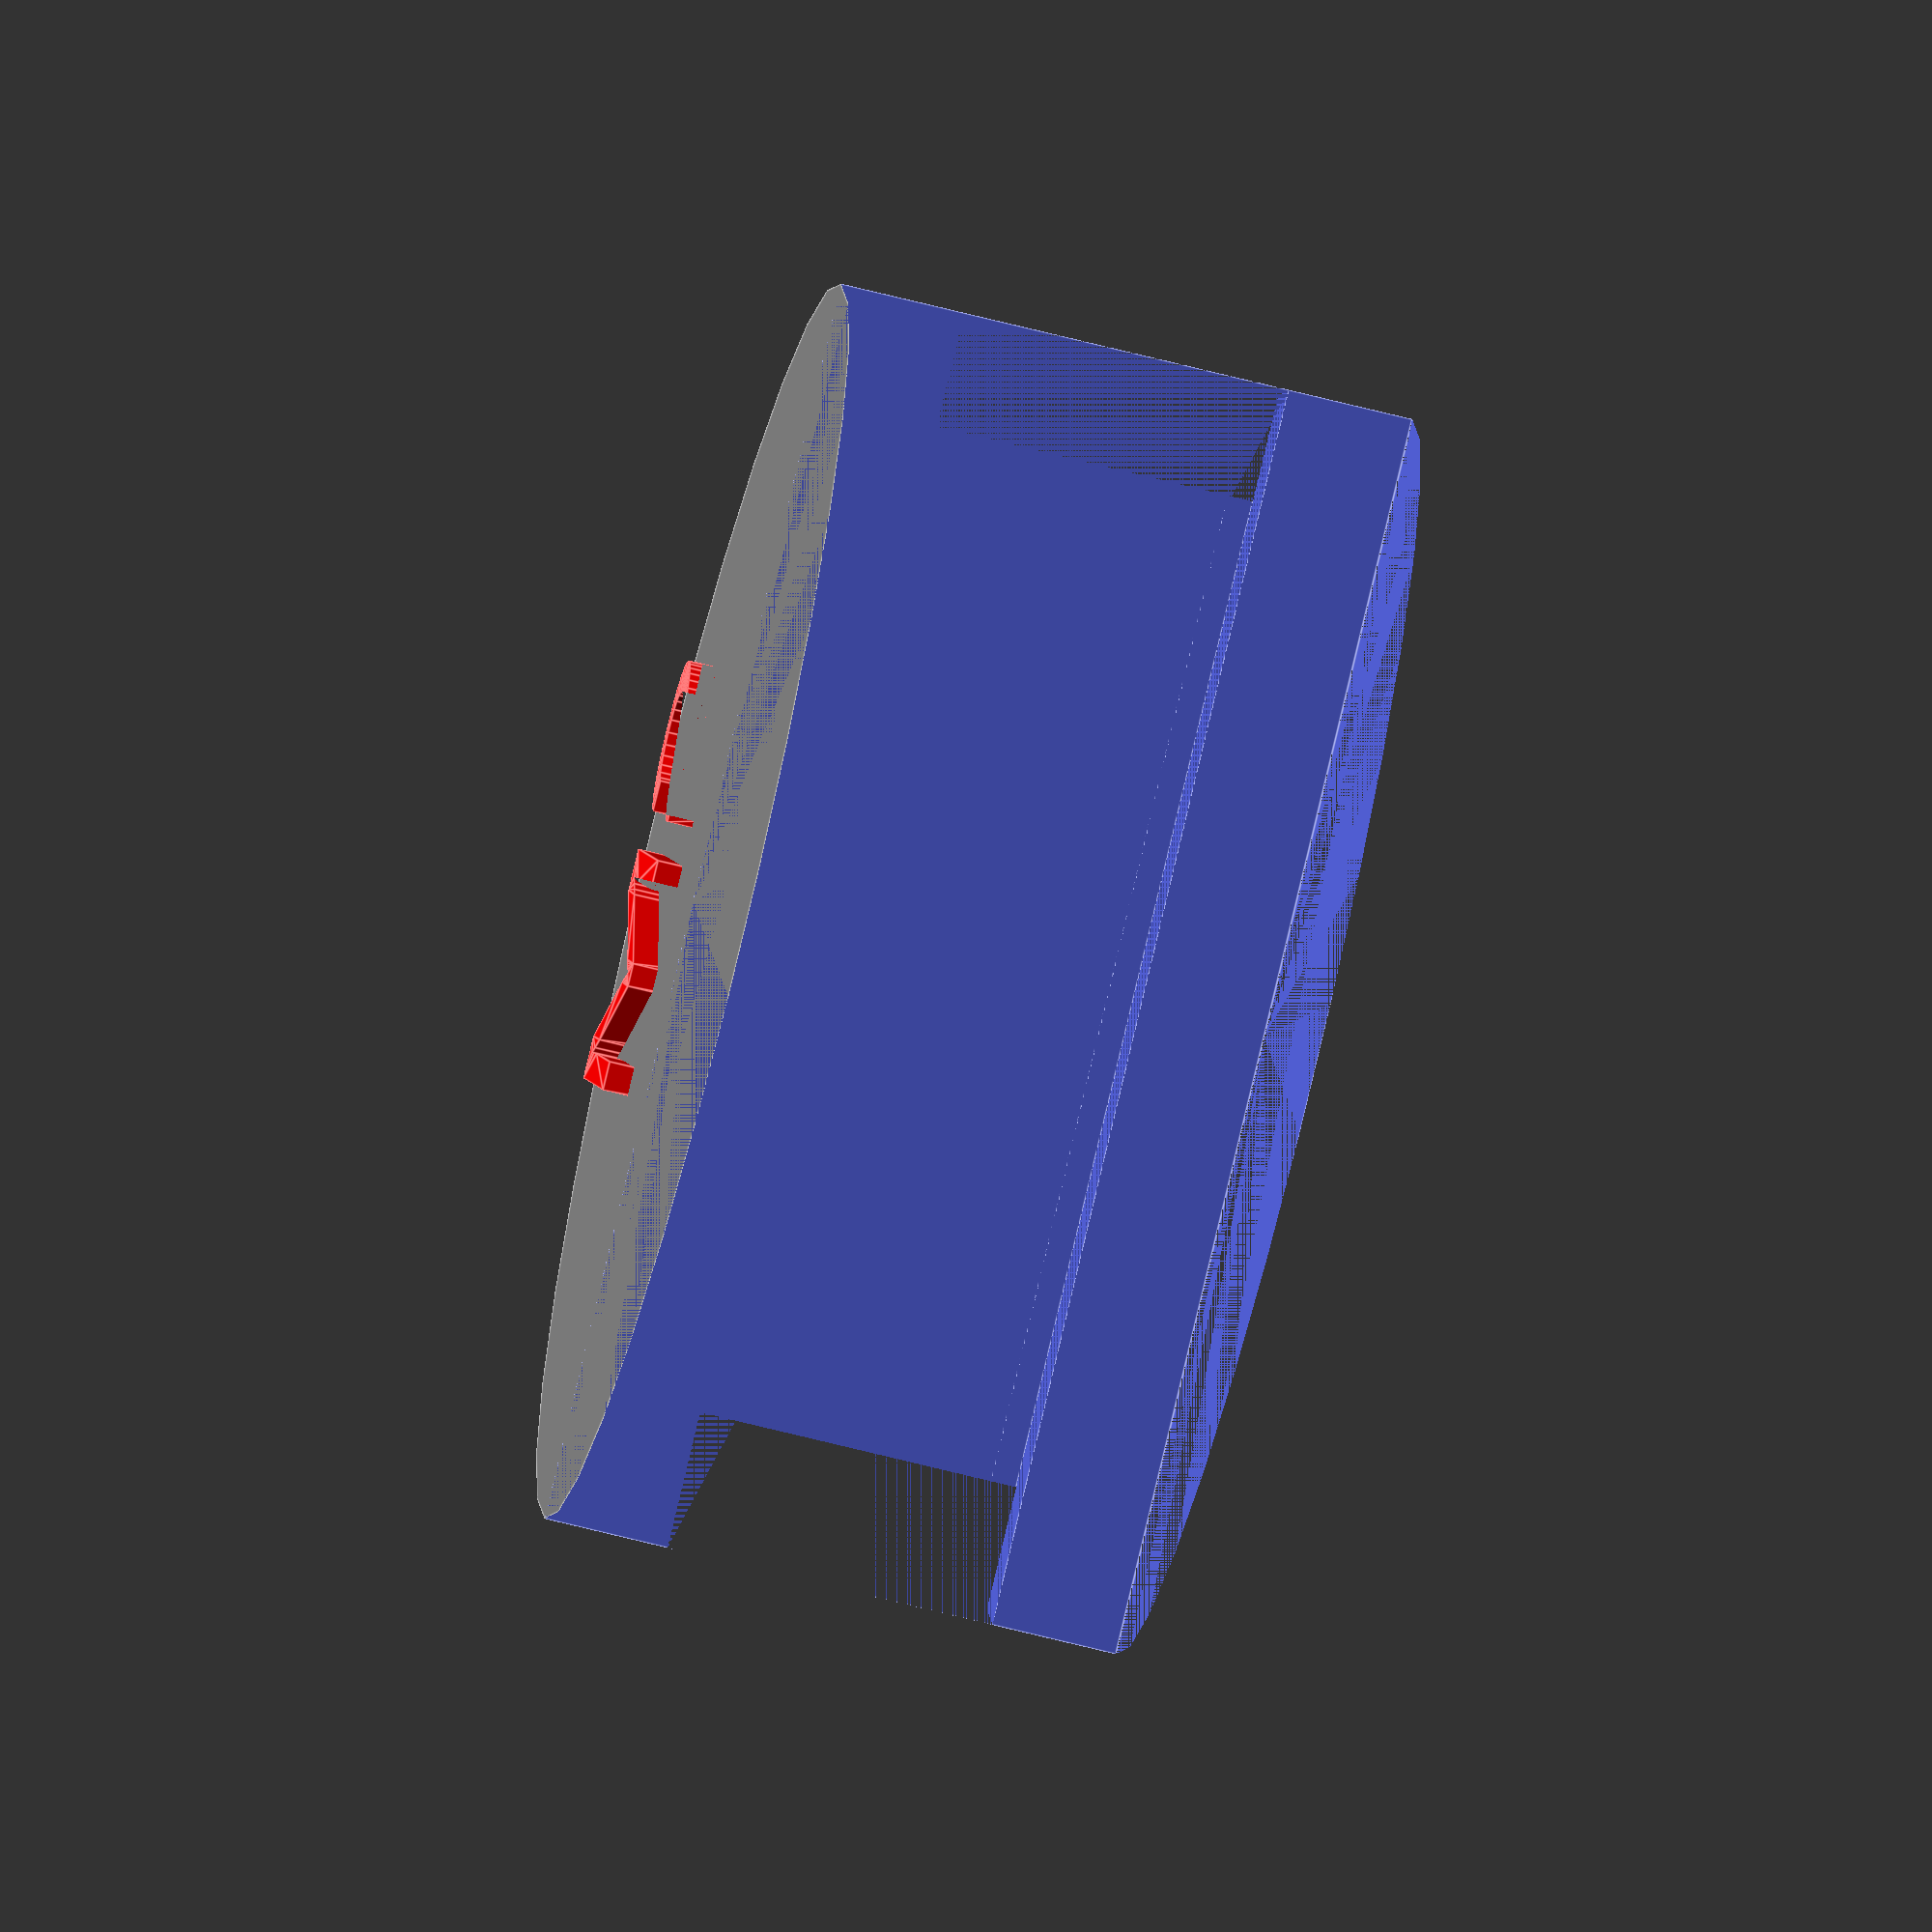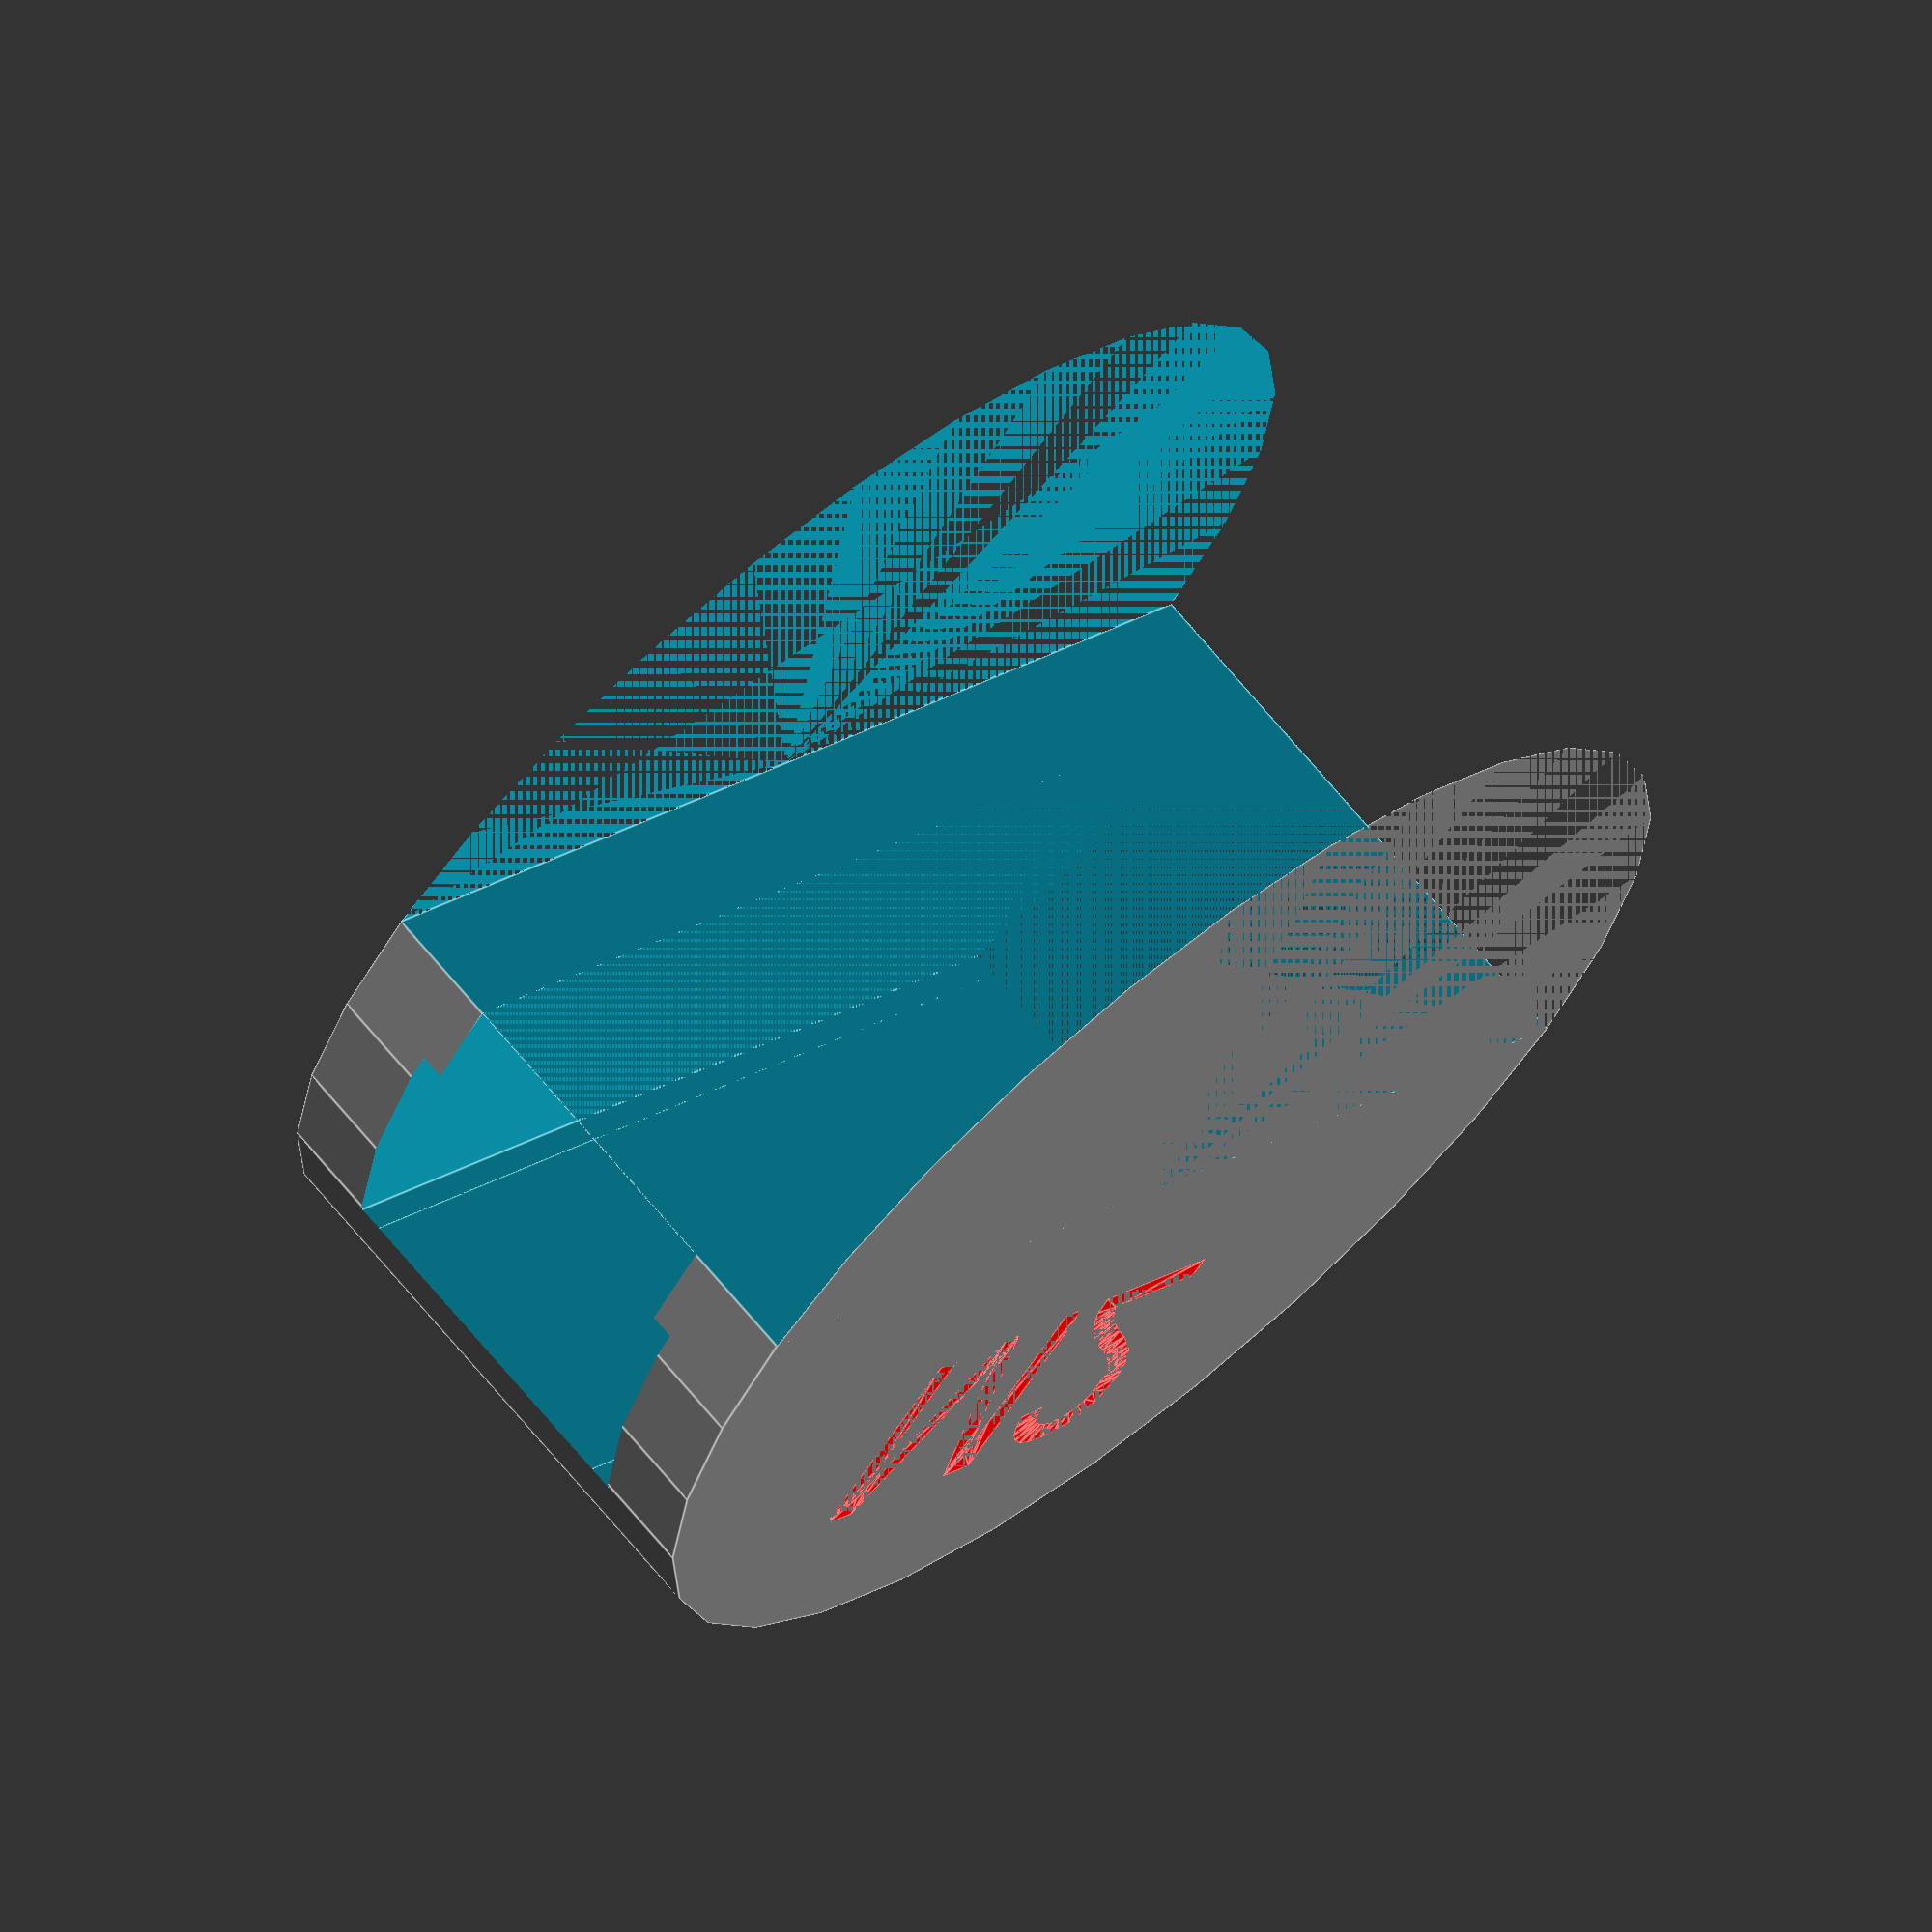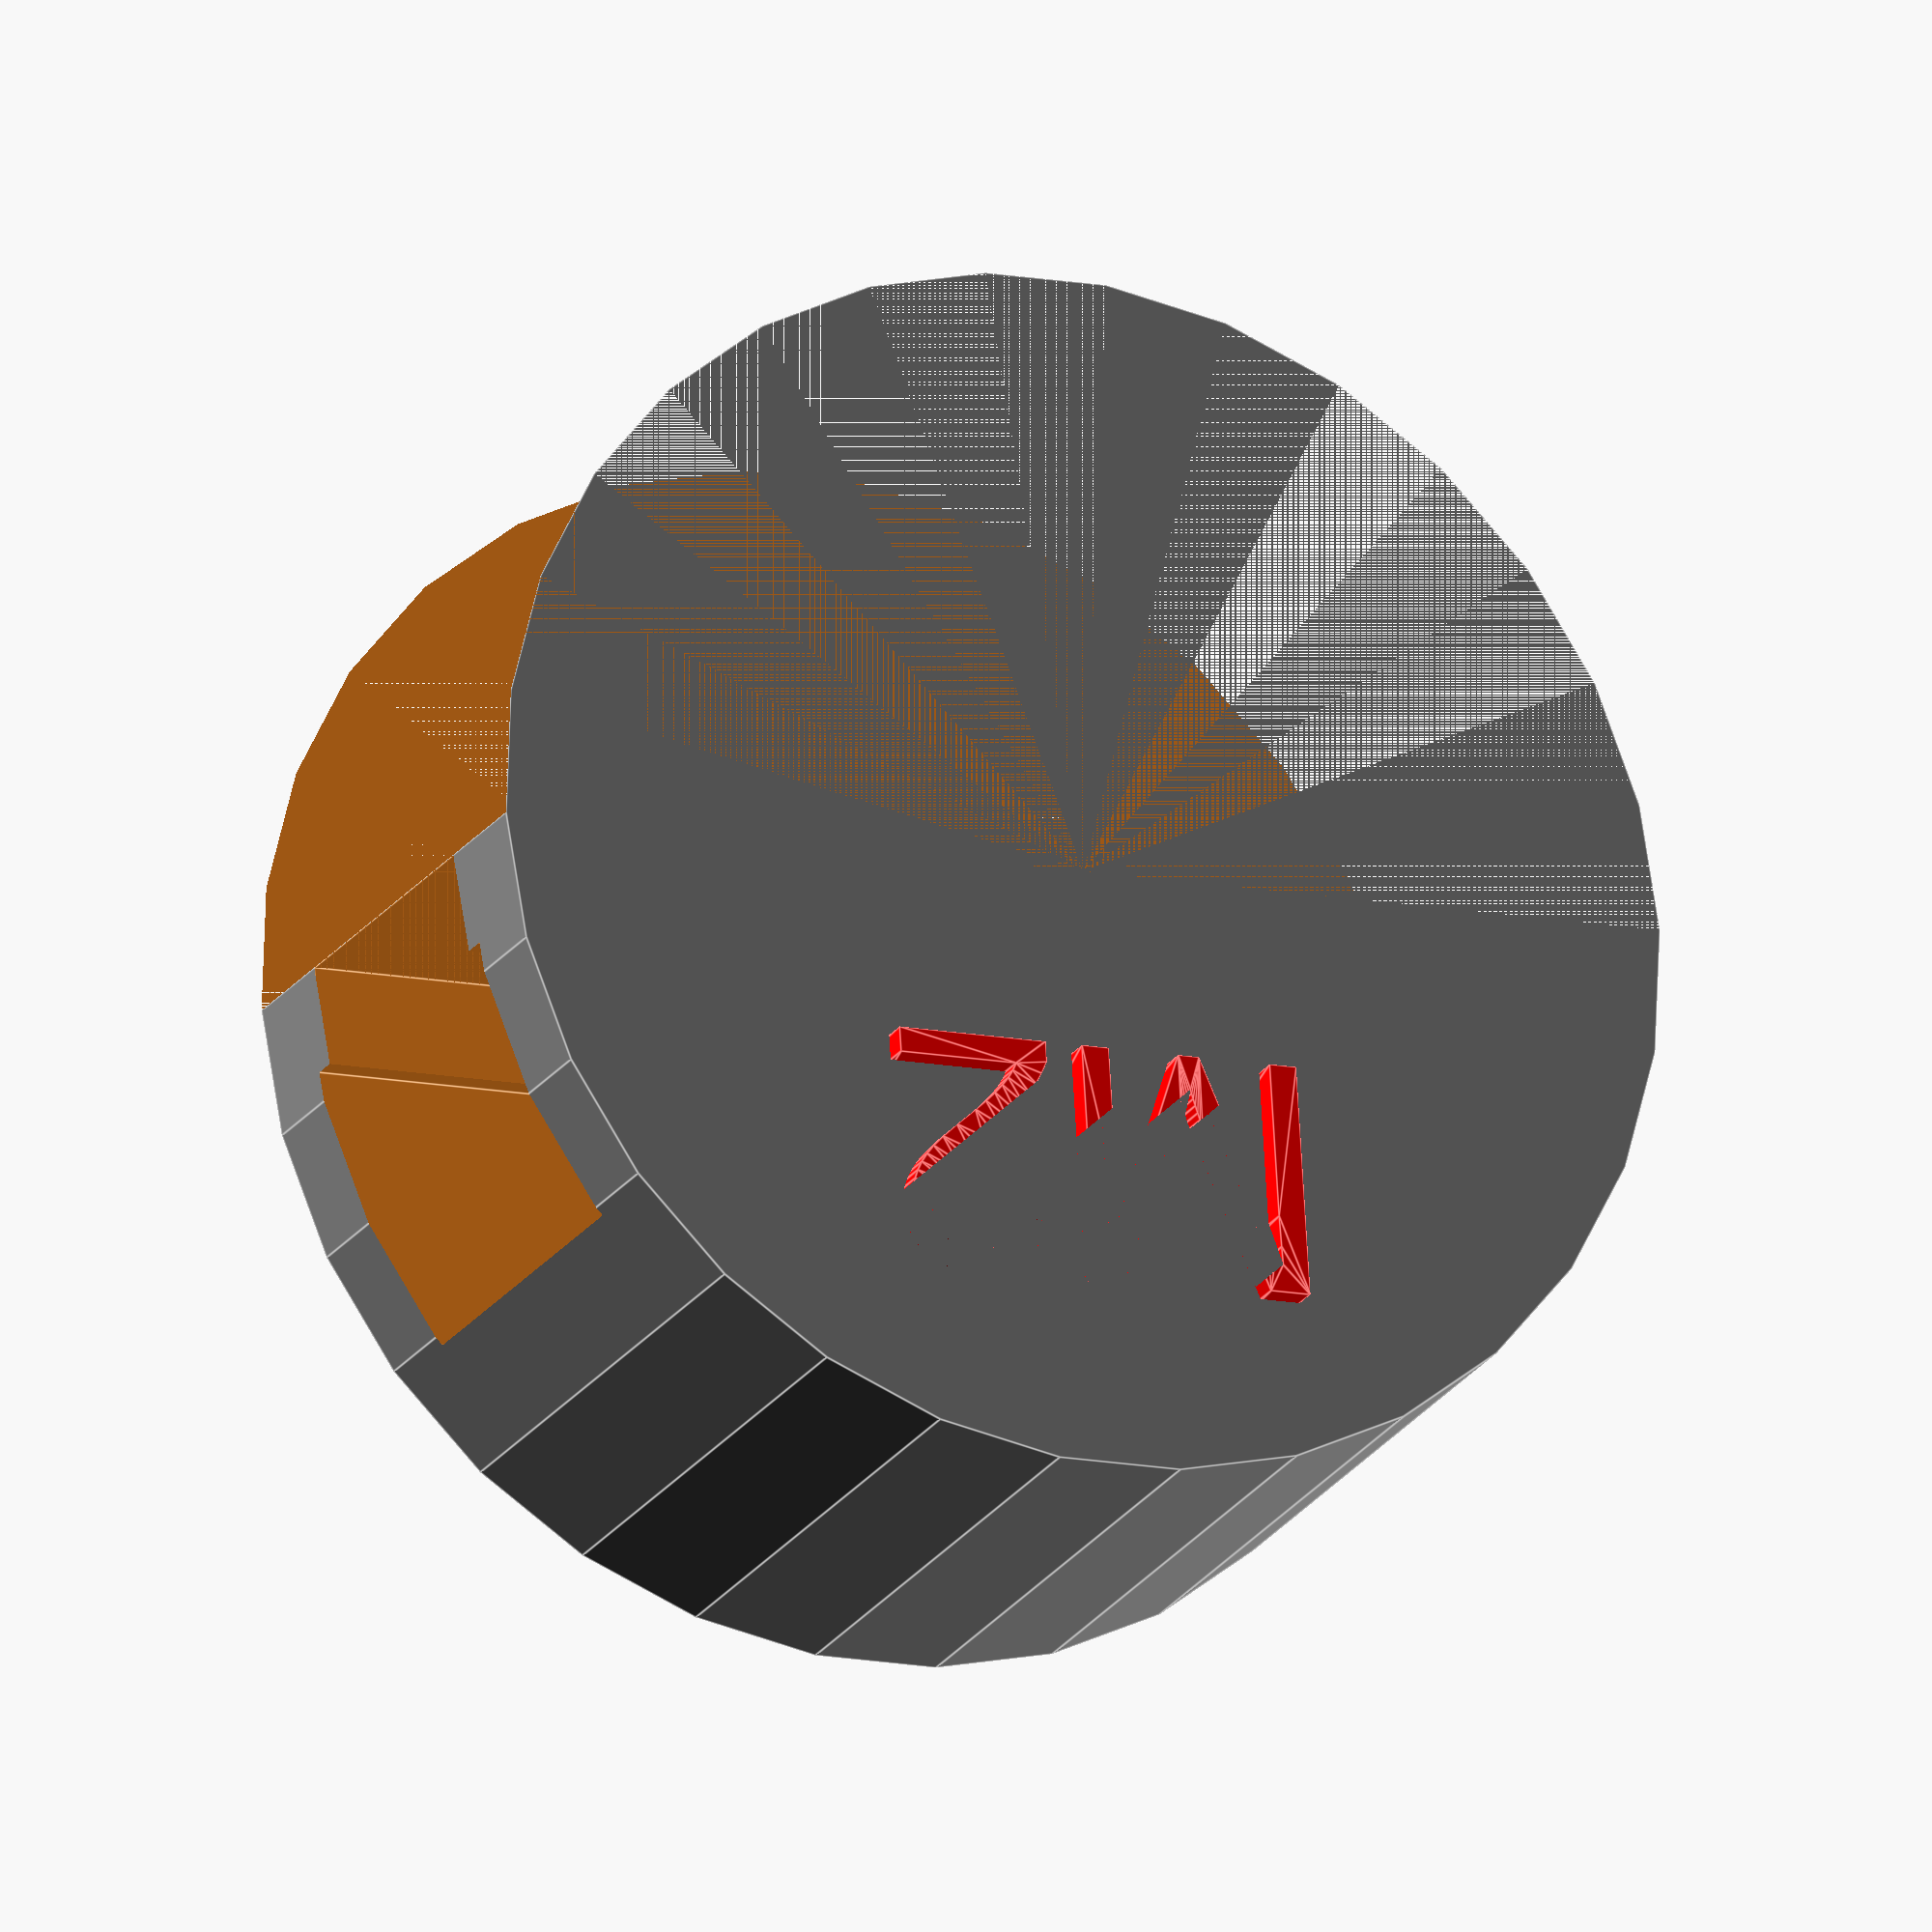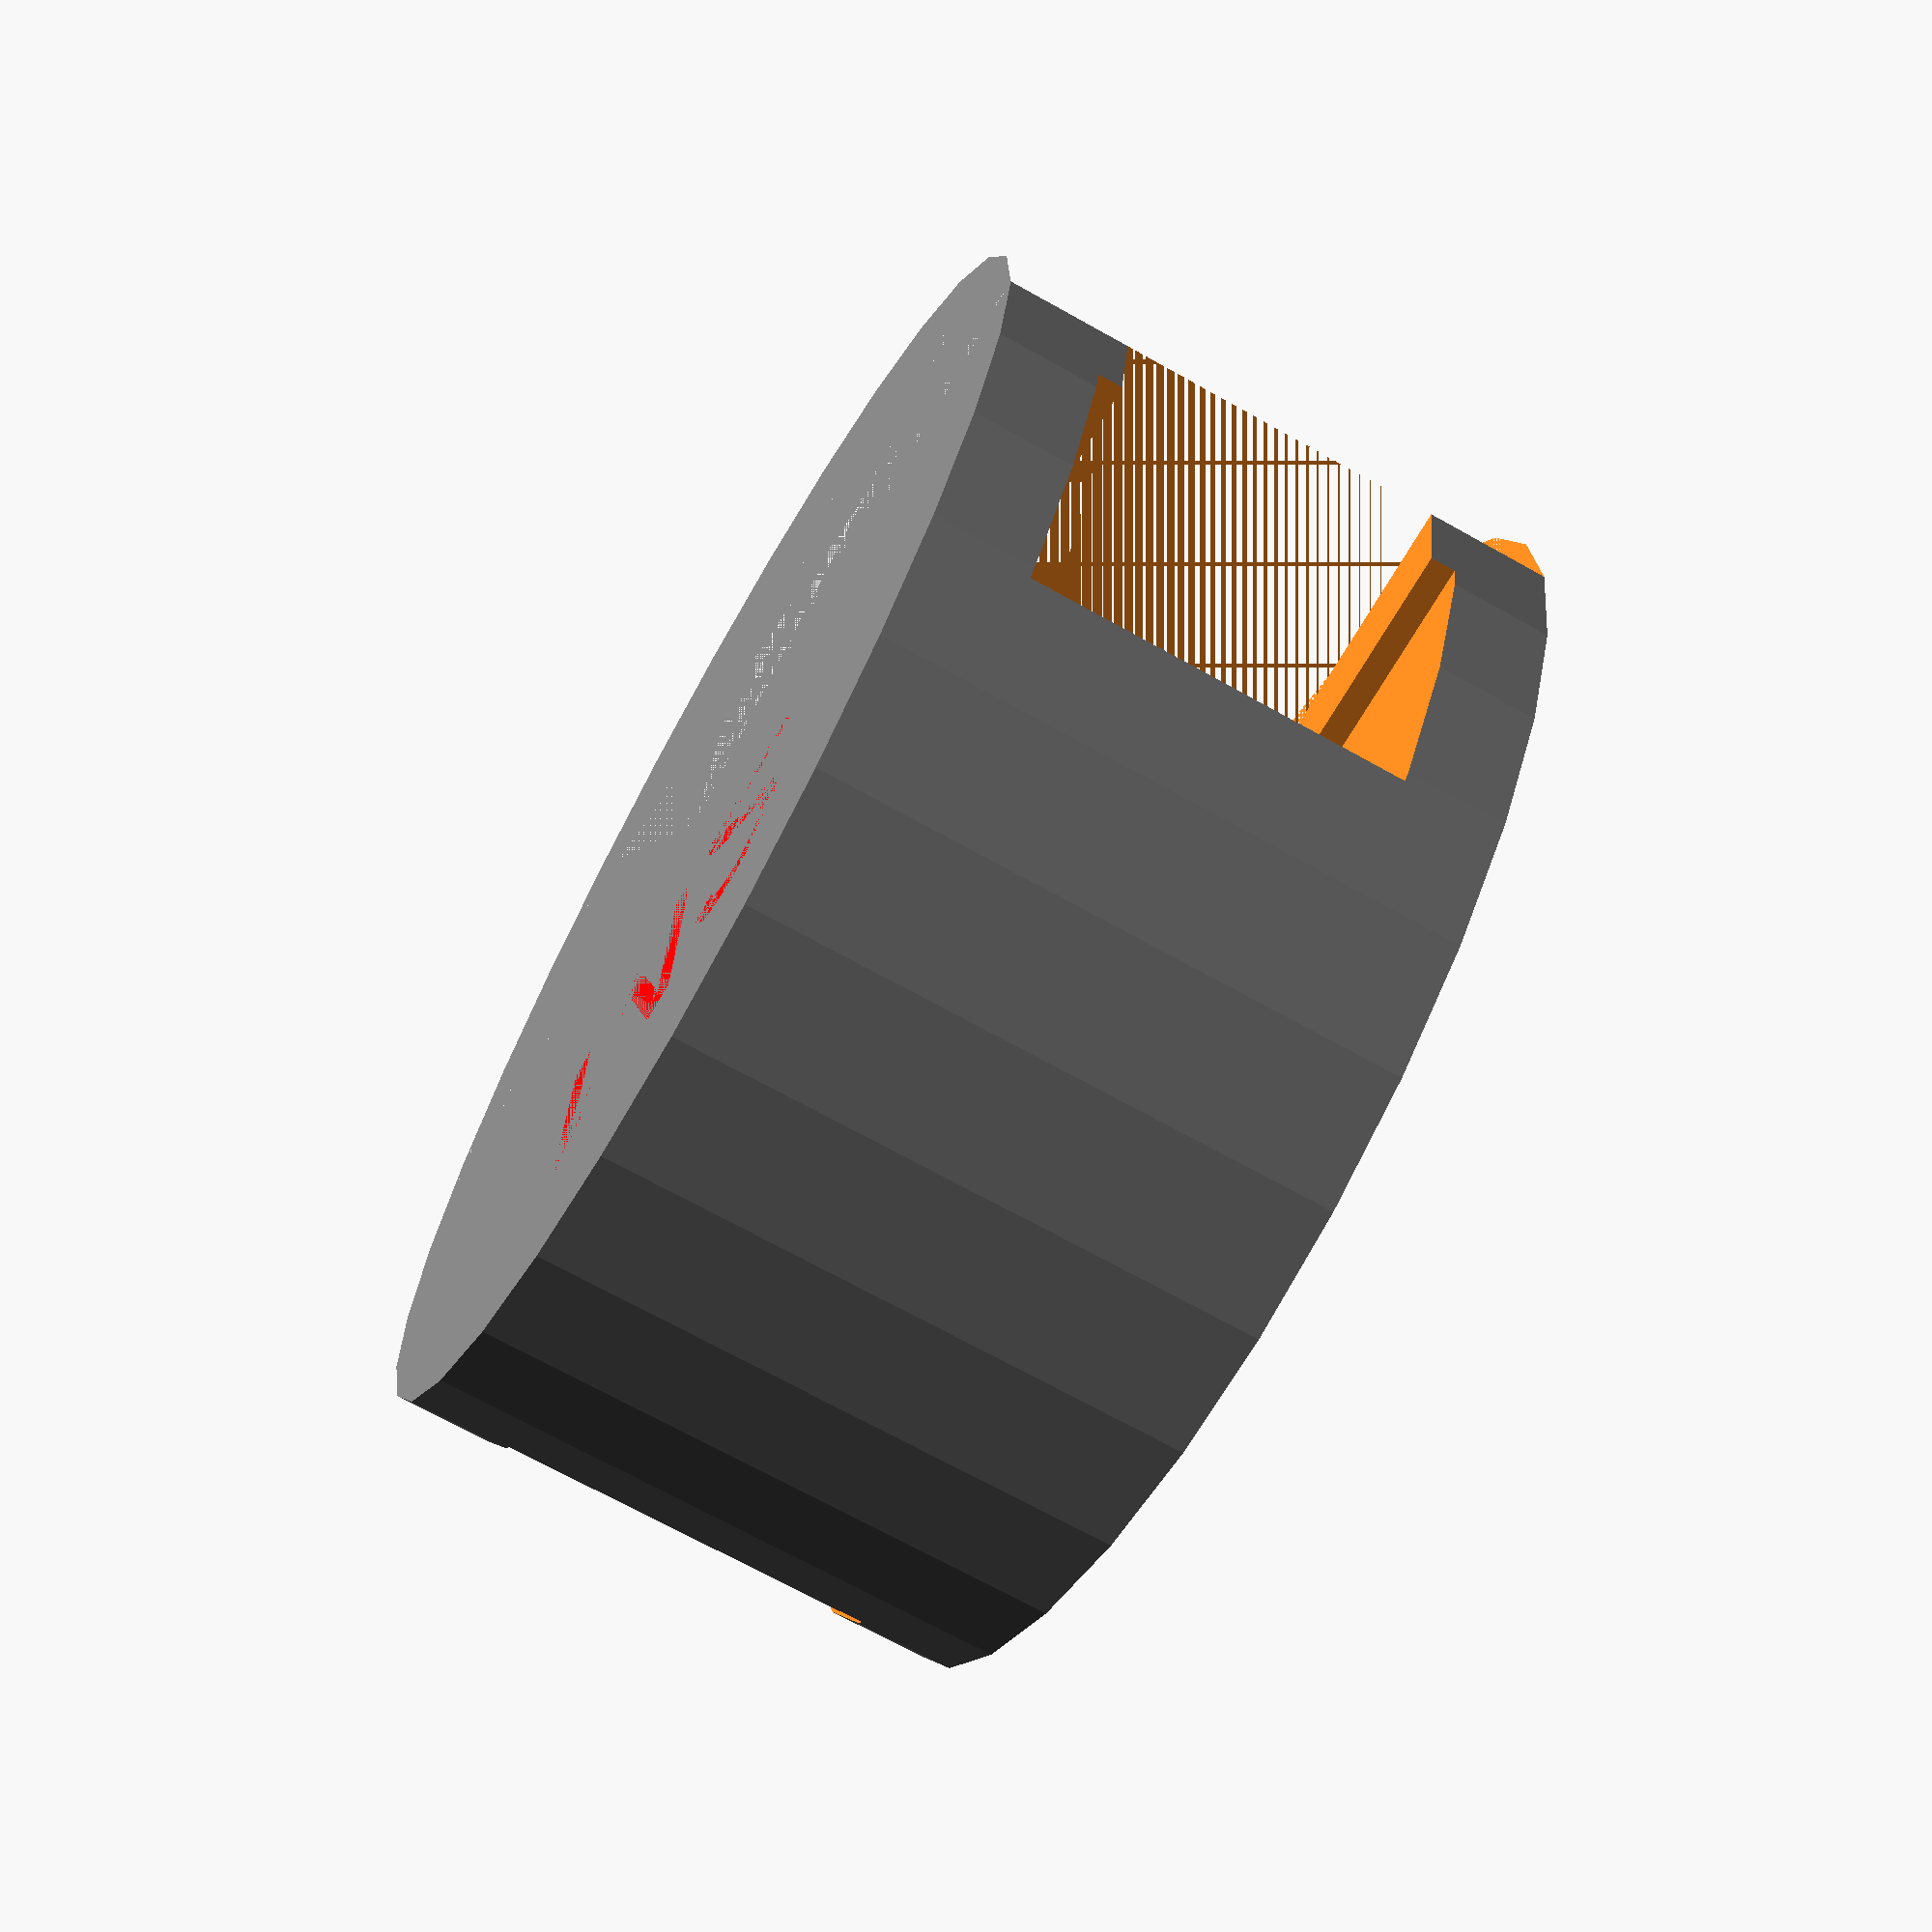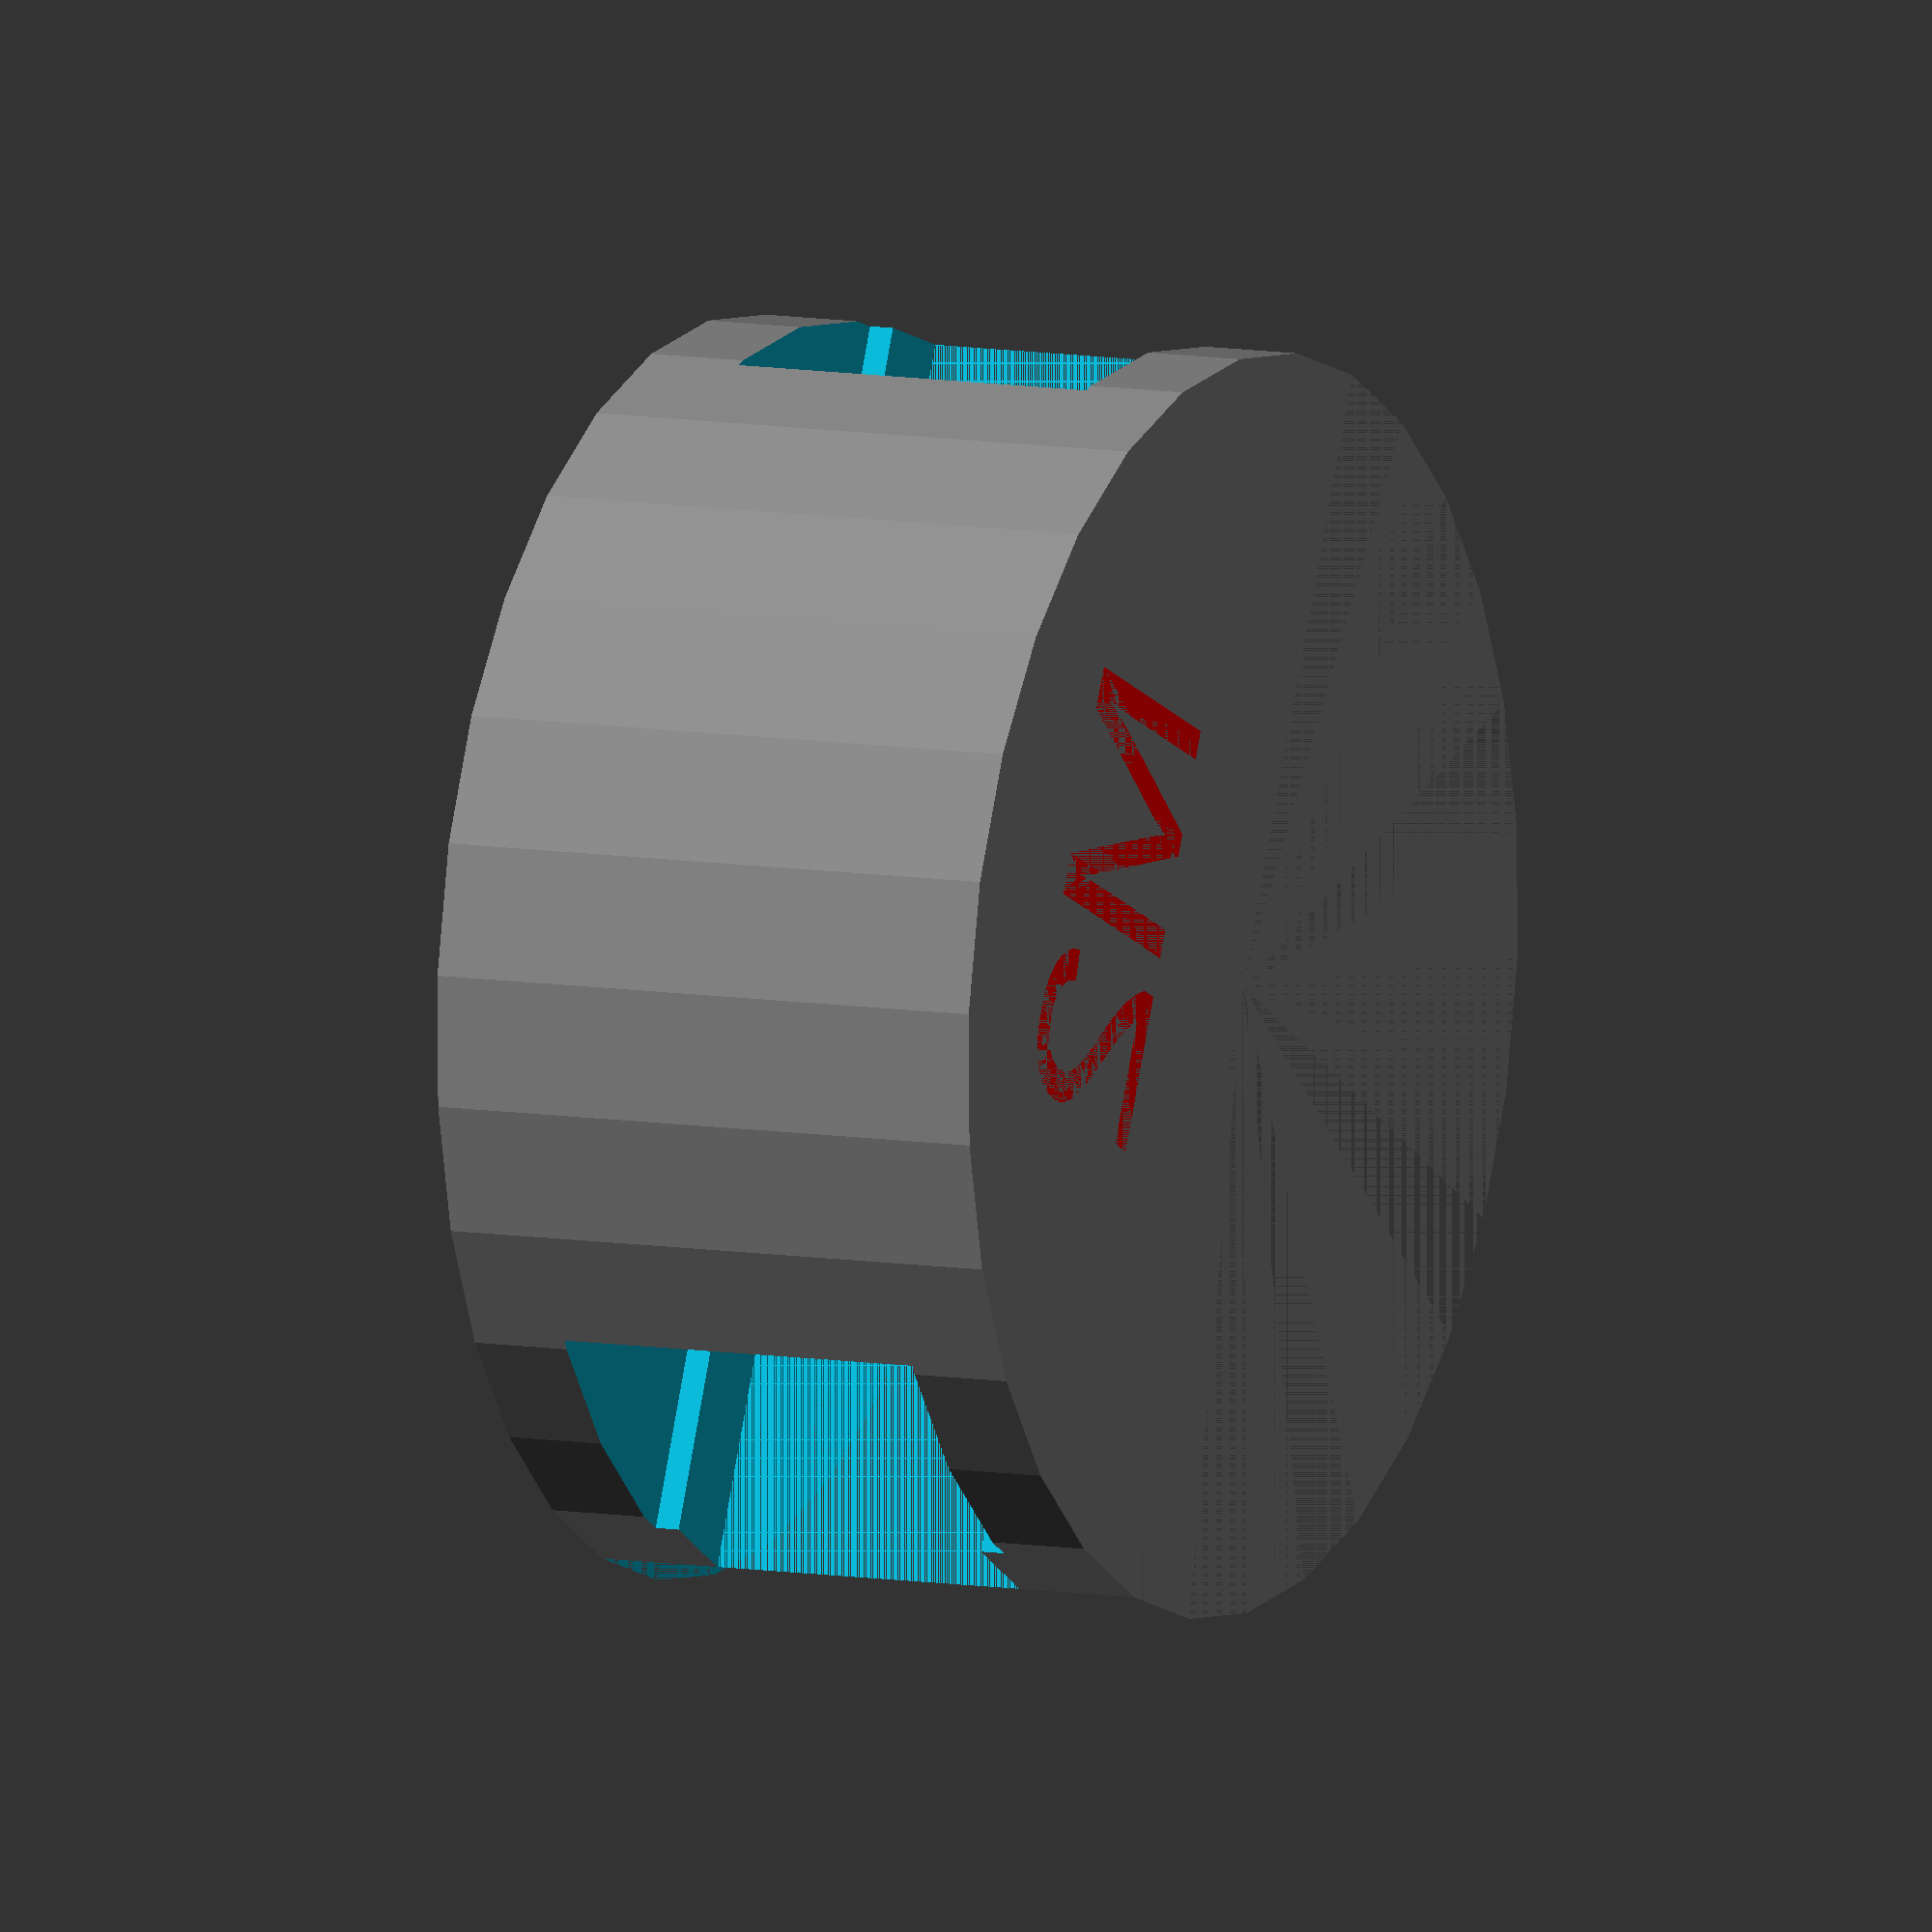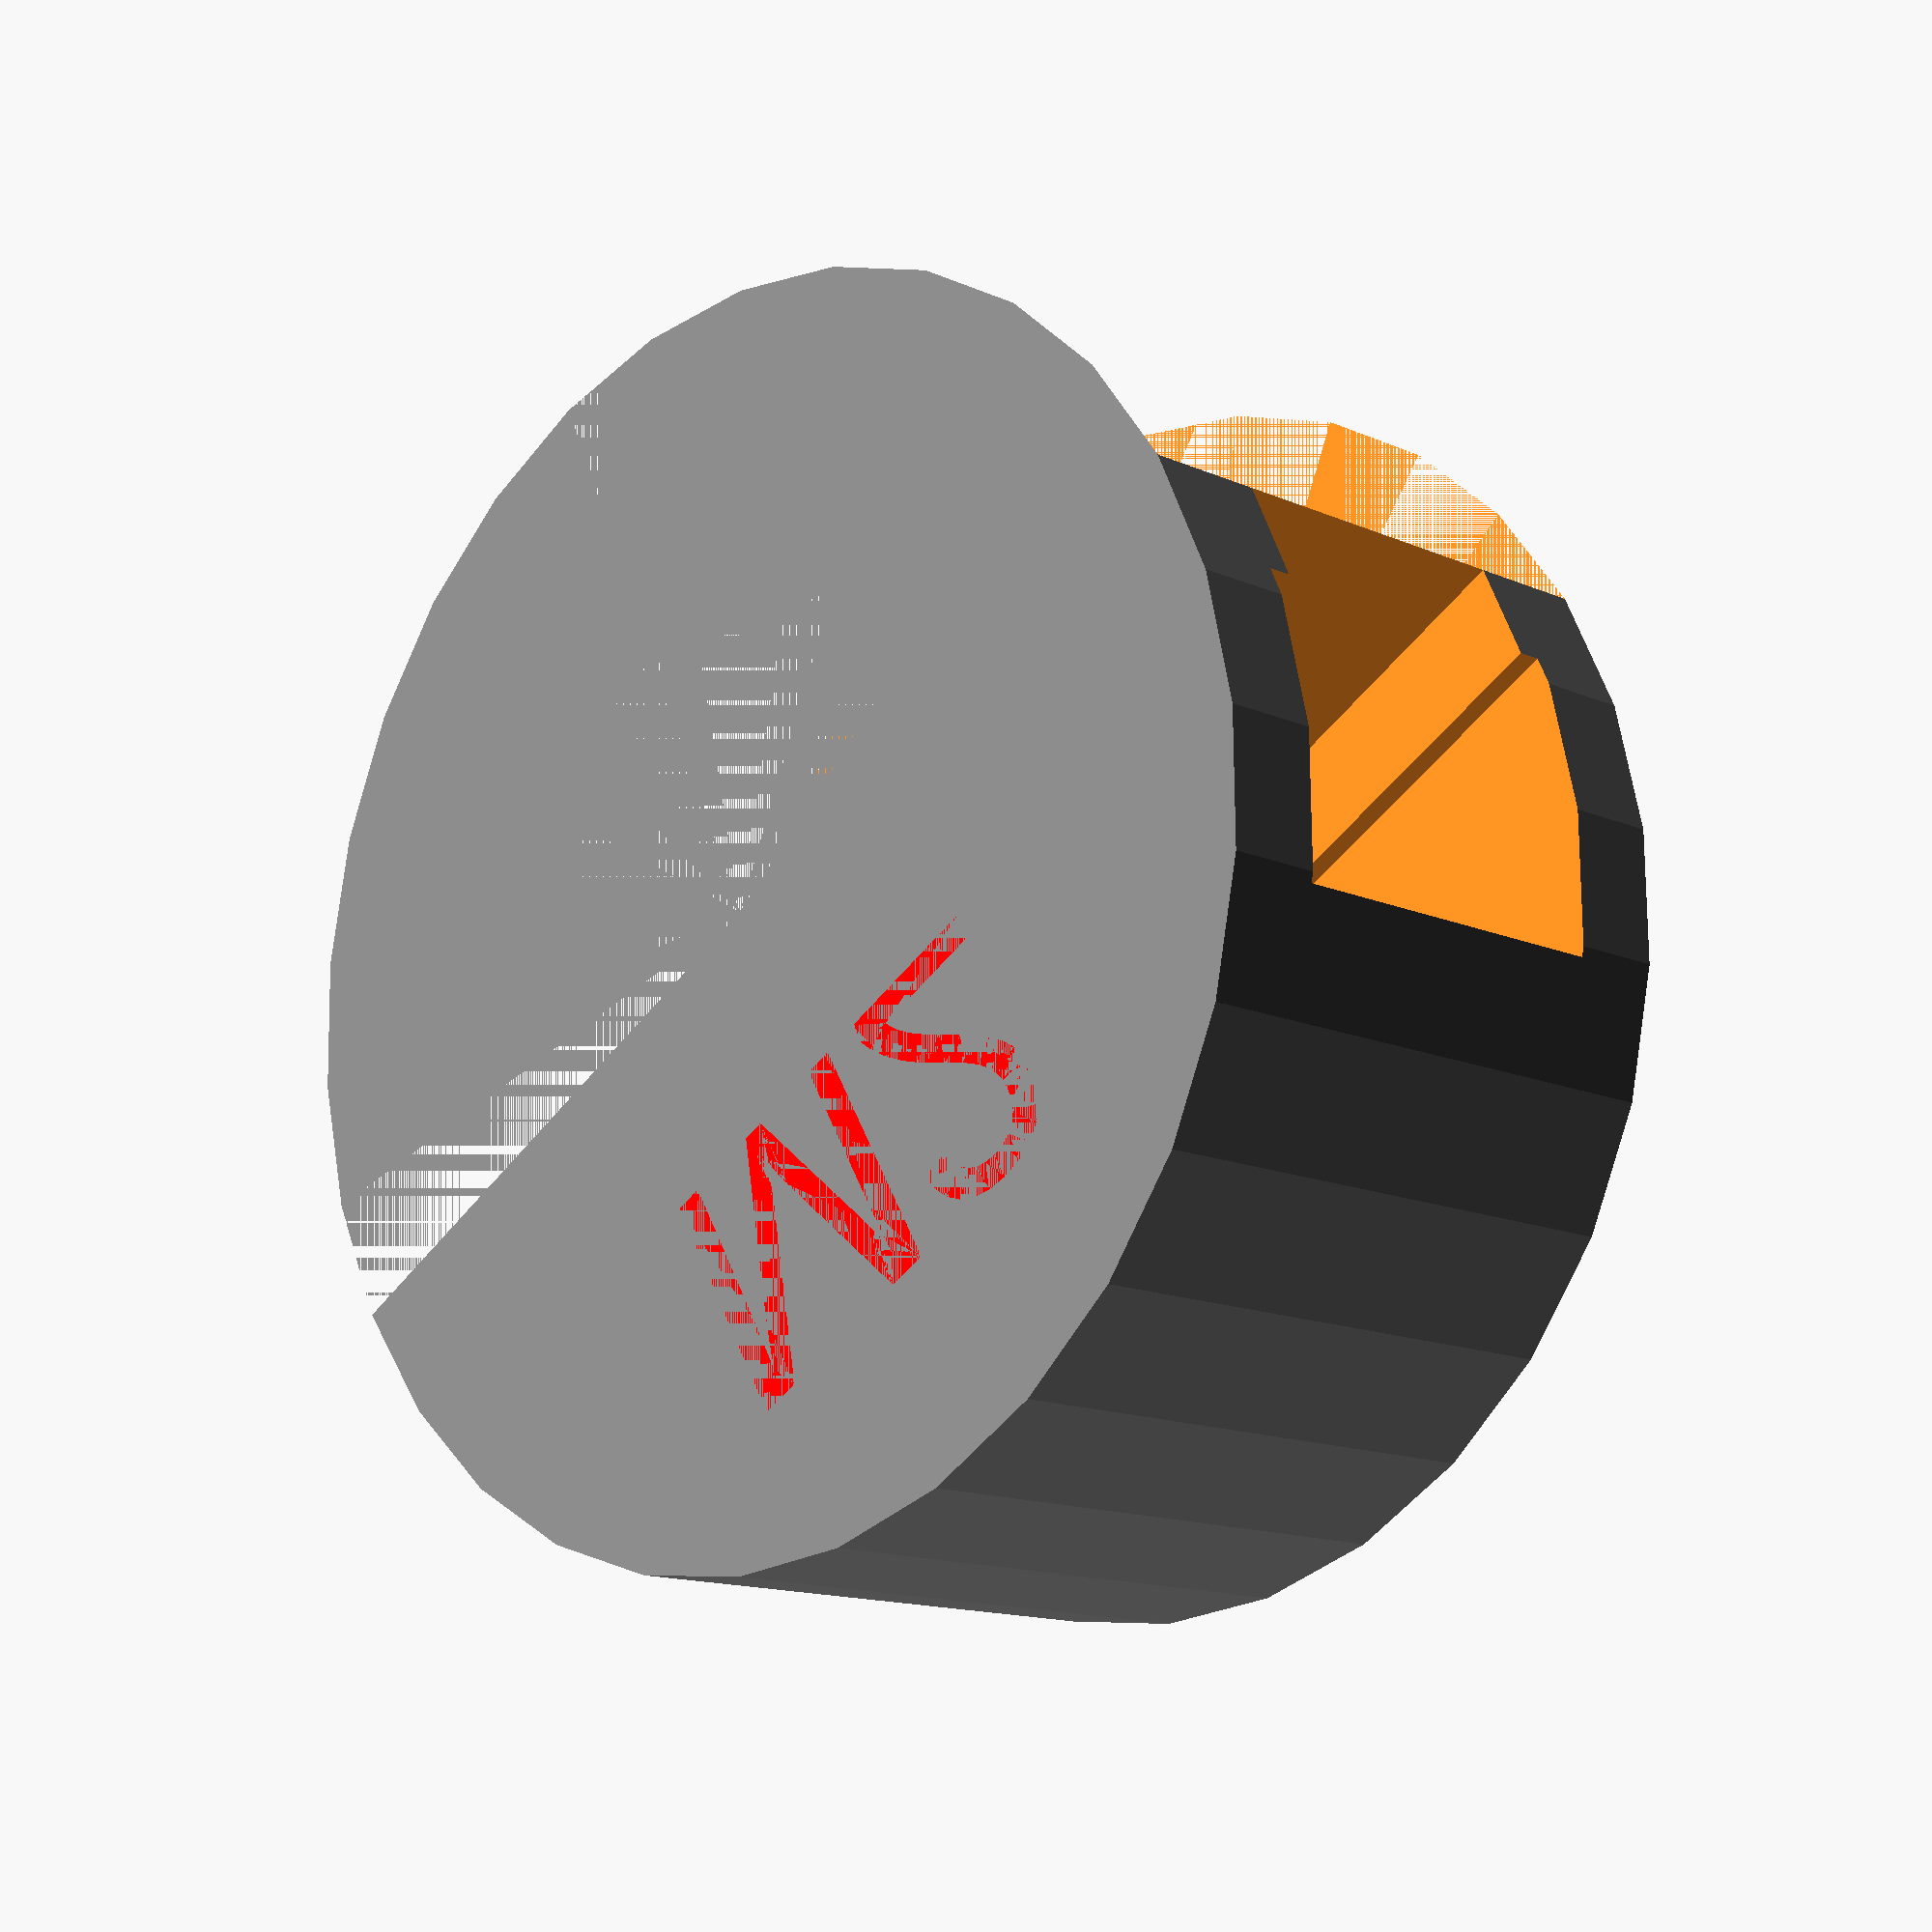
<openscad>
//The height of the bed (mm)
bed_height=7.6; 

//Diameter of the circle (mm)
diameter= 25; // [10:50]

//The depth of the rift
rift=0.6; // [0.1:0.1:0.9]

//The thickness of the clamp (mm)
clampheight=2; // [1:0.1:5]

//The thickness of the claw (mm)
clawheight=0.5; // [0:0.1:1.5]

//The width of the claw (mm)
clawwidth= 2; // [1:0.1:5]


/* [Advanced] */

text="M2";
font = "Liberation Sans";
letter_size = 5; 
letter_height = 0.5; //mm





height= bed_height+clampheight*2;
radius = diameter/2;



module letter(l) {
  // Use linear_extrude() to make the letters 3D objects as they
  // are only 2D shapes when only using text()
  linear_extrude(height = letter_height+height) {
    text(l, size = letter_size, font = font, halign = "center", valign = "center", $fn = 16);
  }
}


 
difference()
{
    union()
    {
 color("gray") cylinder(height,radius,radius,false );
 color("red")    translate([0, -radius/2, 0]) rotate([0, 0, 180]) letter(text);
    }

translate([-radius,0,0])
cube([diameter,radius,height]);


union()
{
translate([-radius,-radius*rift,(height-bed_height)/2])
cube([diameter, radius*rift-clawwidth,bed_height]);

translate([-radius,-radius*rift,(height-bed_height+clawheight*2)/2])
cube([diameter, radius*rift,bed_height-clawheight*2]);
}

}




</openscad>
<views>
elev=68.5 azim=160.8 roll=75.7 proj=o view=edges
elev=110.8 azim=141.9 roll=39.6 proj=o view=edges
elev=21.7 azim=356.3 roll=335.5 proj=o view=edges
elev=249.3 azim=176.5 roll=299.3 proj=p view=solid
elev=171.3 azim=66.7 roll=64.3 proj=o view=wireframe
elev=193.6 azim=210.8 roll=315.3 proj=p view=solid
</views>
